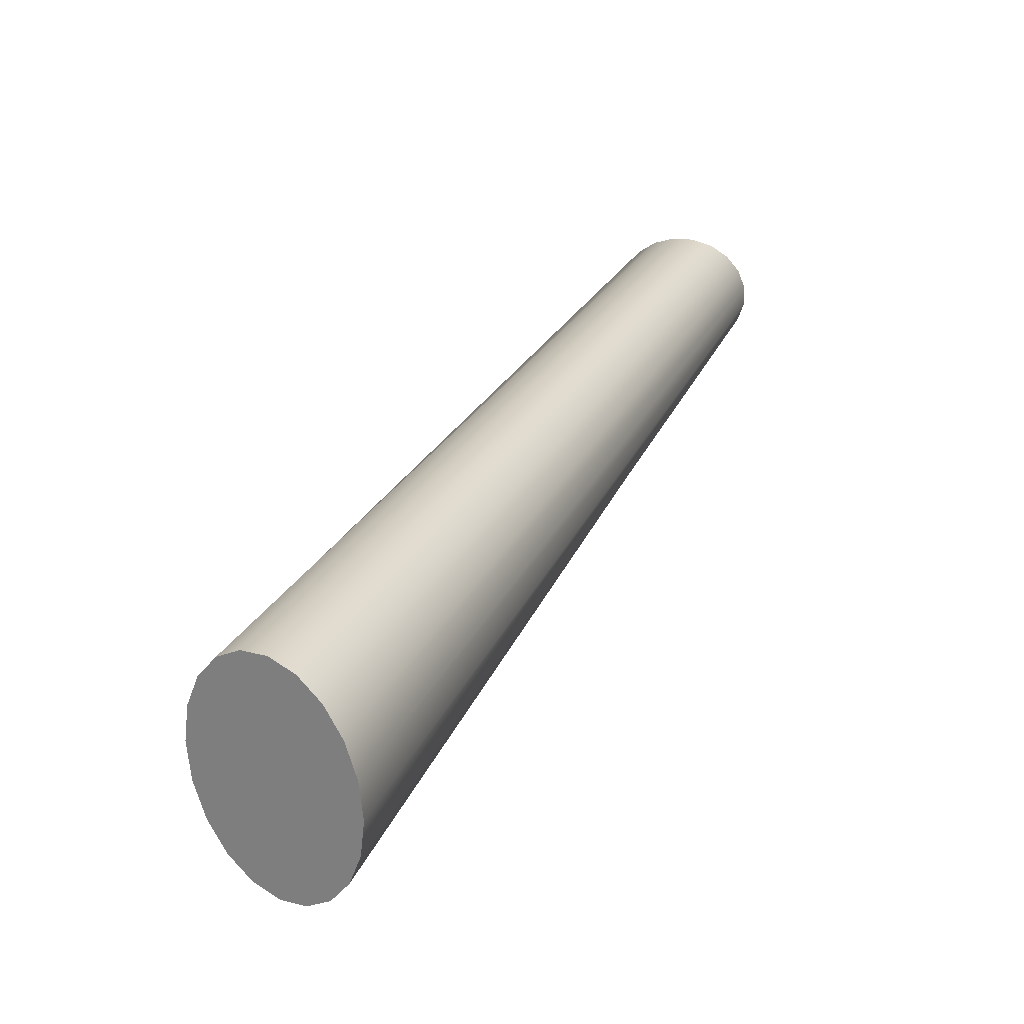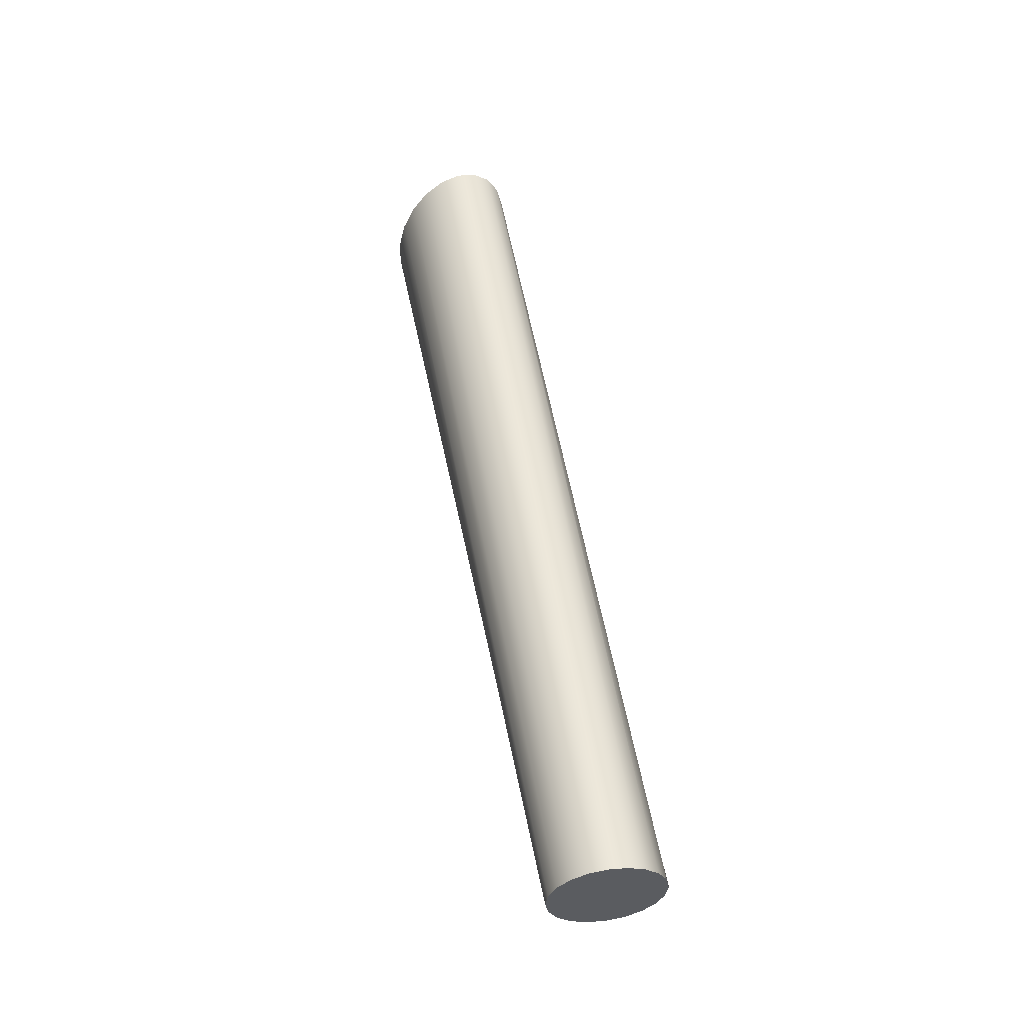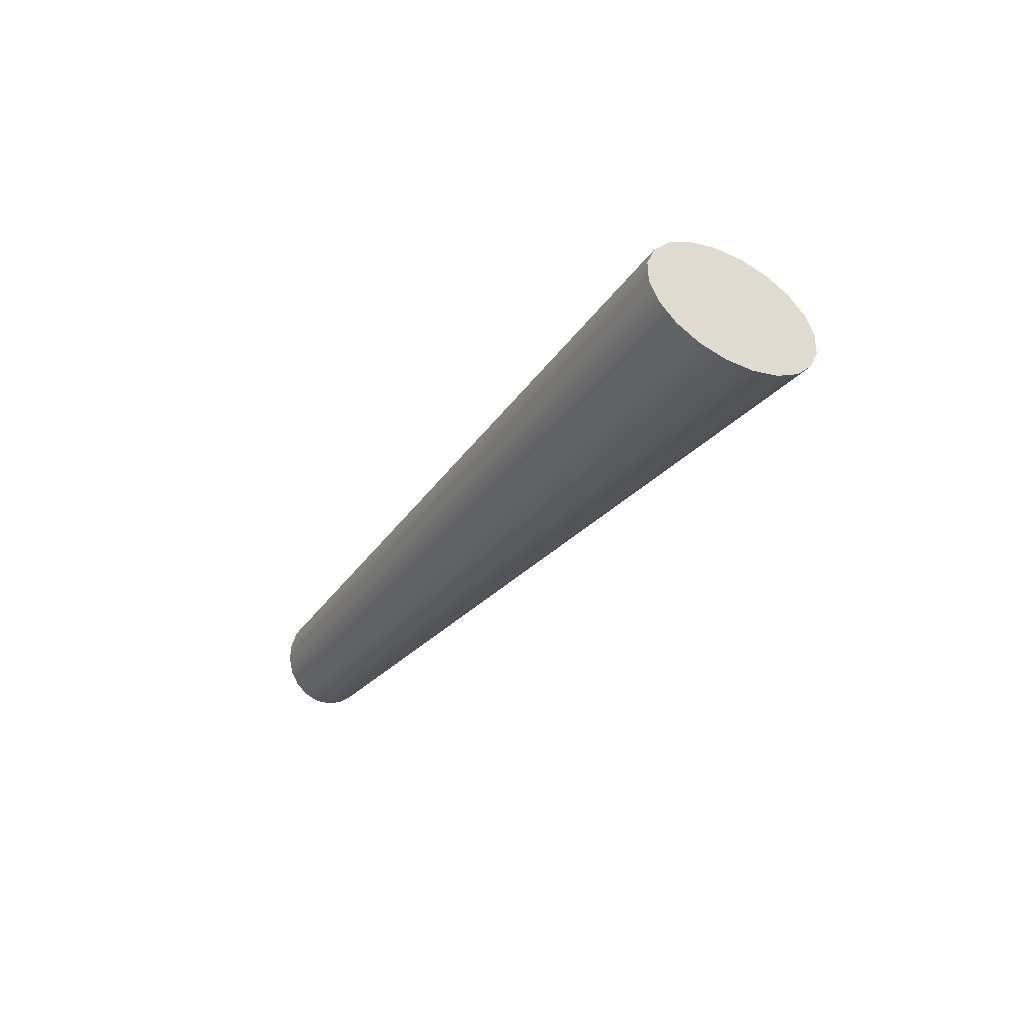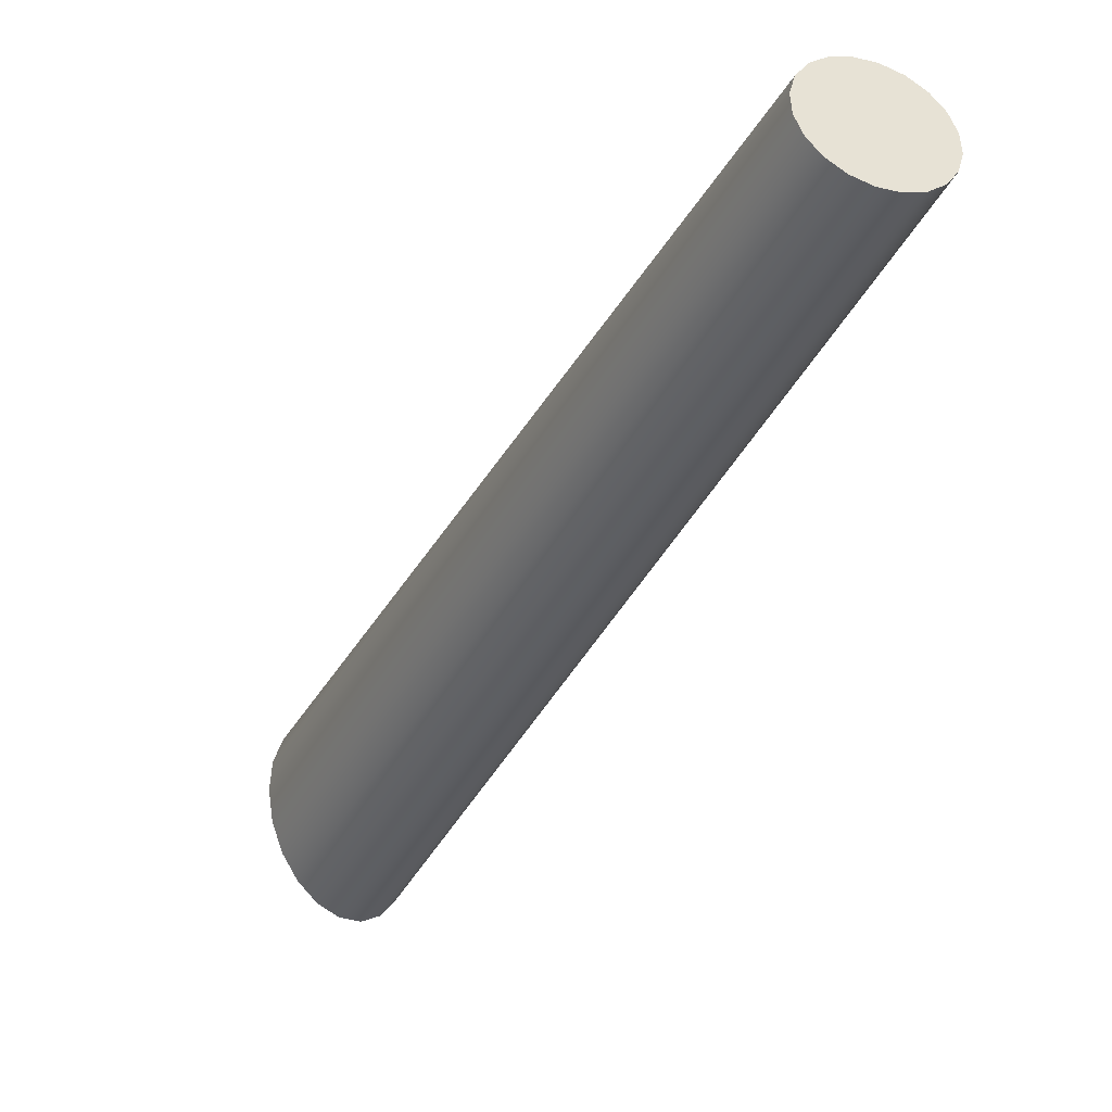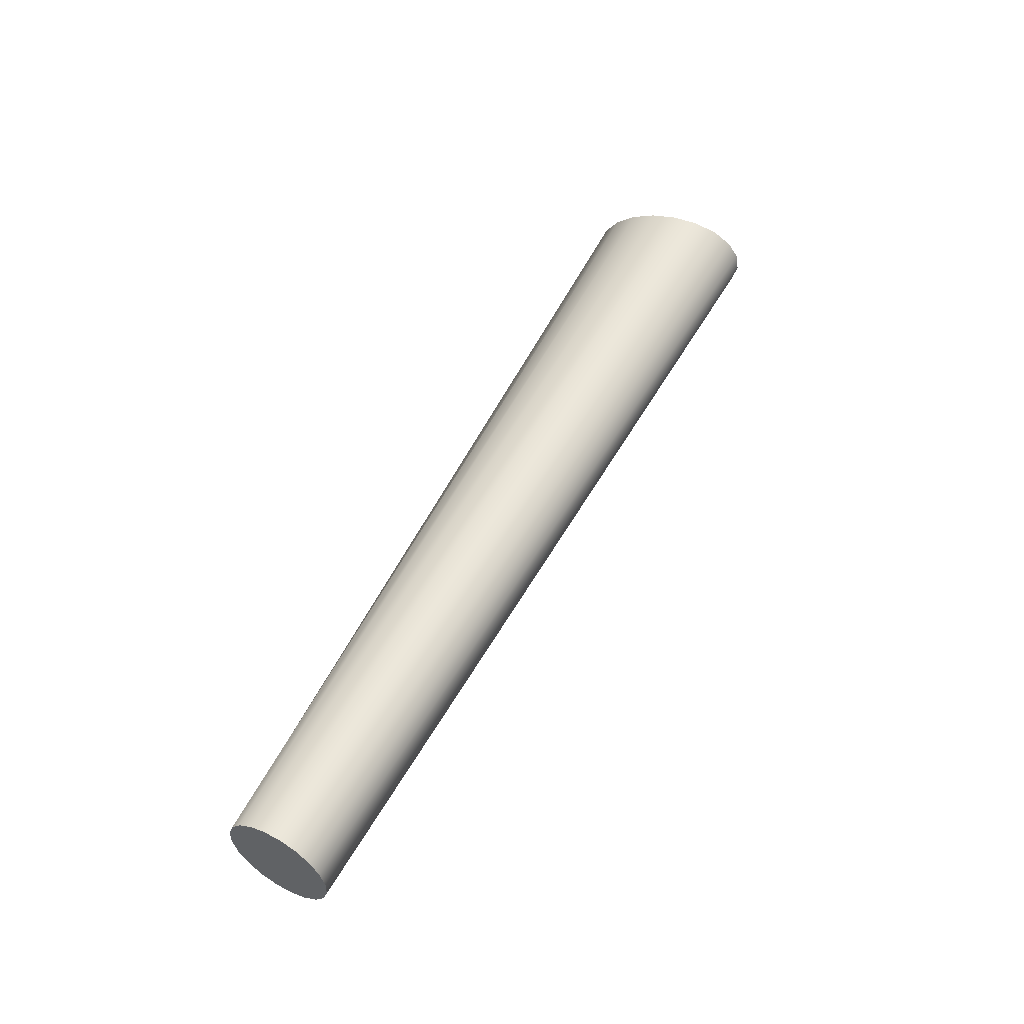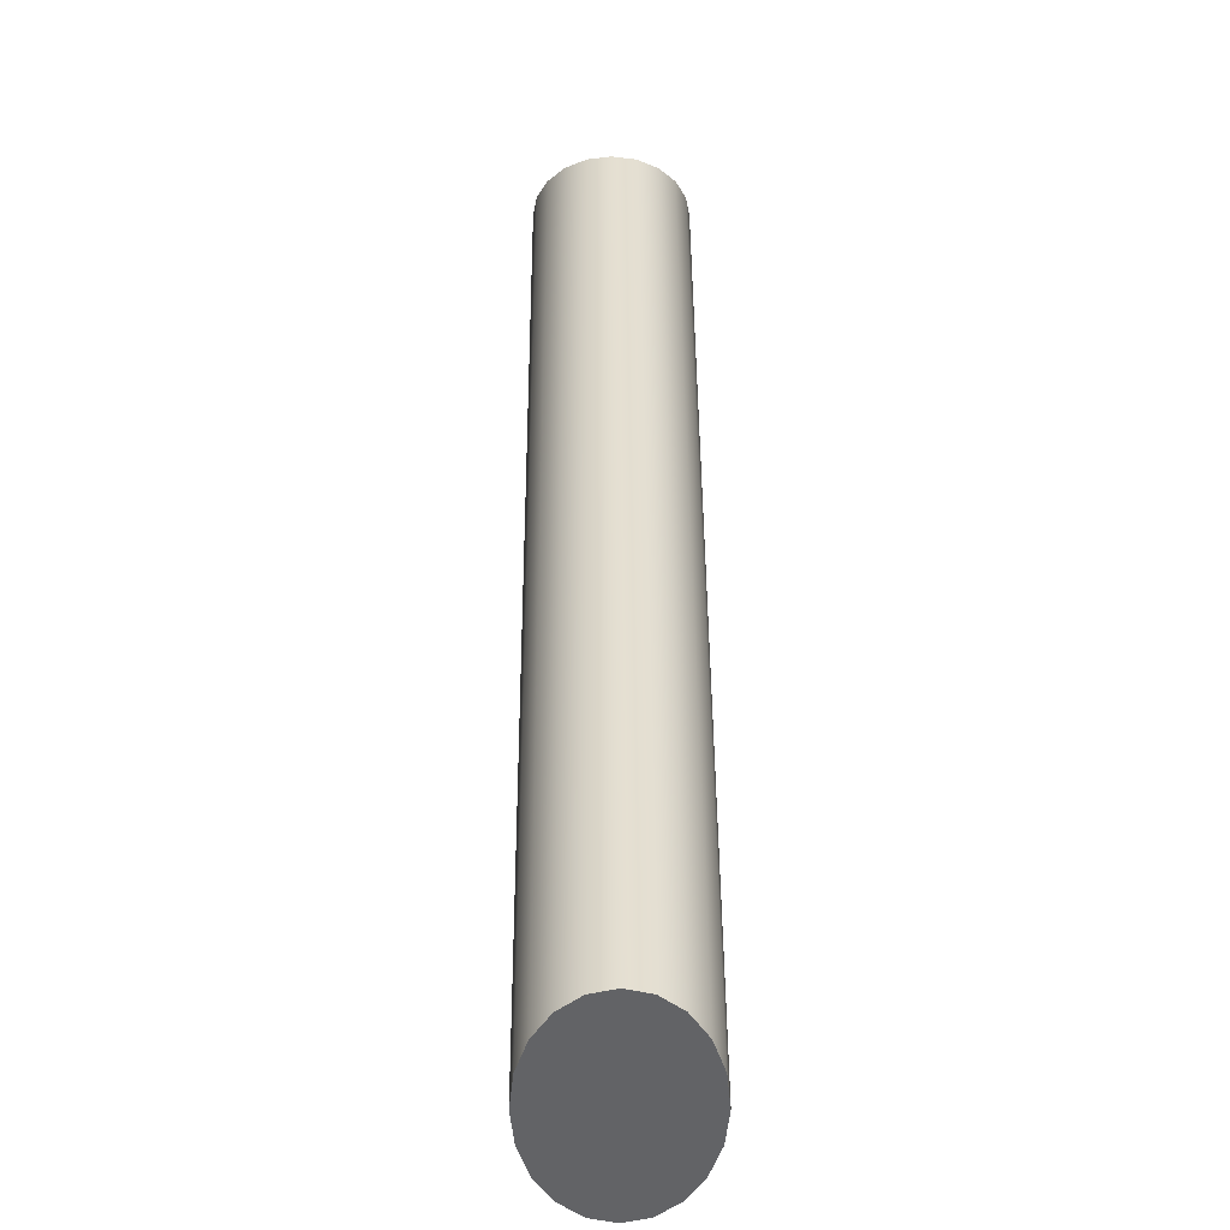
<metadata>
{"format":"obj","ext":"obj","renderer":"f3d","projection":"perspective","resolution":1024,"background":"white","views":[{"elev":-5.2,"azim":23.2,"up":"+Y"},{"elev":-10.5,"azim":158.3,"up":"+Z"},{"elev":56.1,"azim":-79.8,"up":"+Z"},{"elev":-2.8,"azim":151.8,"up":"+Y"},{"elev":-47.4,"azim":-69.1,"up":"+Z"},{"elev":9.8,"azim":-0.4,"up":"+Y"}]}
</metadata>
<code>
g default
v 9.982 177.7 171.5
v 8.491 173.7 169.2
v 6.169 170.5 167.4
v 3.243 168.5 166.3
v 0 167.8 165.9
v -3.243 168.5 166.3
v -6.169 170.5 167.4
v -8.491 173.7 169.2
v -9.982 177.7 171.5
v -10.5 182.1 173.9
v -9.982 186.6 176.4
v -8.491 190.6 178.7
v -6.169 193.7 180.5
v -3.243 195.8 181.6
v -0 196.5 182
v 3.243 195.8 181.6
v 6.169 193.7 180.5
v 8.491 190.6 178.7
v 9.982 186.6 176.4
v 10.5 182.1 173.9
v 9.982 257.6 34.1
v 8.491 255.4 32.84
v 6.169 253.6 31.85
v 3.243 252.5 31.21
v 0 252.1 30.99
v -3.243 252.5 31.21
v -6.169 253.6 31.85
v -8.491 255.4 32.84
v -9.982 257.6 34.1
v -10.5 260.1 35.49
v -9.982 262.6 36.87
v -8.491 264.8 38.13
v -6.169 266.5 39.12
v -3.243 267.7 39.76
v -0 268.1 39.98
v 3.243 267.7 39.76
v 6.169 266.5 39.12
v 8.491 264.8 38.13
v 9.982 262.6 36.87
v 10.5 260.1 35.49
v 0 182.1 173.9
v 0 260.1 35.49
g pCylinder3 group1
f 1 2 22 21
f 2 3 23 22
f 3 4 24 23
f 4 5 25 24
f 5 6 26 25
f 6 7 27 26
f 7 8 28 27
f 8 9 29 28
f 9 10 30 29
f 10 11 31 30
f 11 12 32 31
f 12 13 33 32
f 13 14 34 33
f 14 15 35 34
f 15 16 36 35
f 16 17 37 36
f 17 18 38 37
f 18 19 39 38
f 19 20 40 39
f 20 1 21 40
f 2 1 41
f 3 2 41
f 4 3 41
f 5 4 41
f 6 5 41
f 7 6 41
f 8 7 41
f 9 8 41
f 10 9 41
f 11 10 41
f 12 11 41
f 13 12 41
f 14 13 41
f 15 14 41
f 16 15 41
f 17 16 41
f 18 17 41
f 19 18 41
f 20 19 41
f 1 20 41
f 21 22 42
f 22 23 42
f 23 24 42
f 24 25 42
f 25 26 42
f 26 27 42
f 27 28 42
f 28 29 42
f 29 30 42
f 30 31 42
f 31 32 42
f 32 33 42
f 33 34 42
f 34 35 42
f 35 36 42
f 36 37 42
f 37 38 42
f 38 39 42
f 39 40 42
f 40 21 42

</code>
